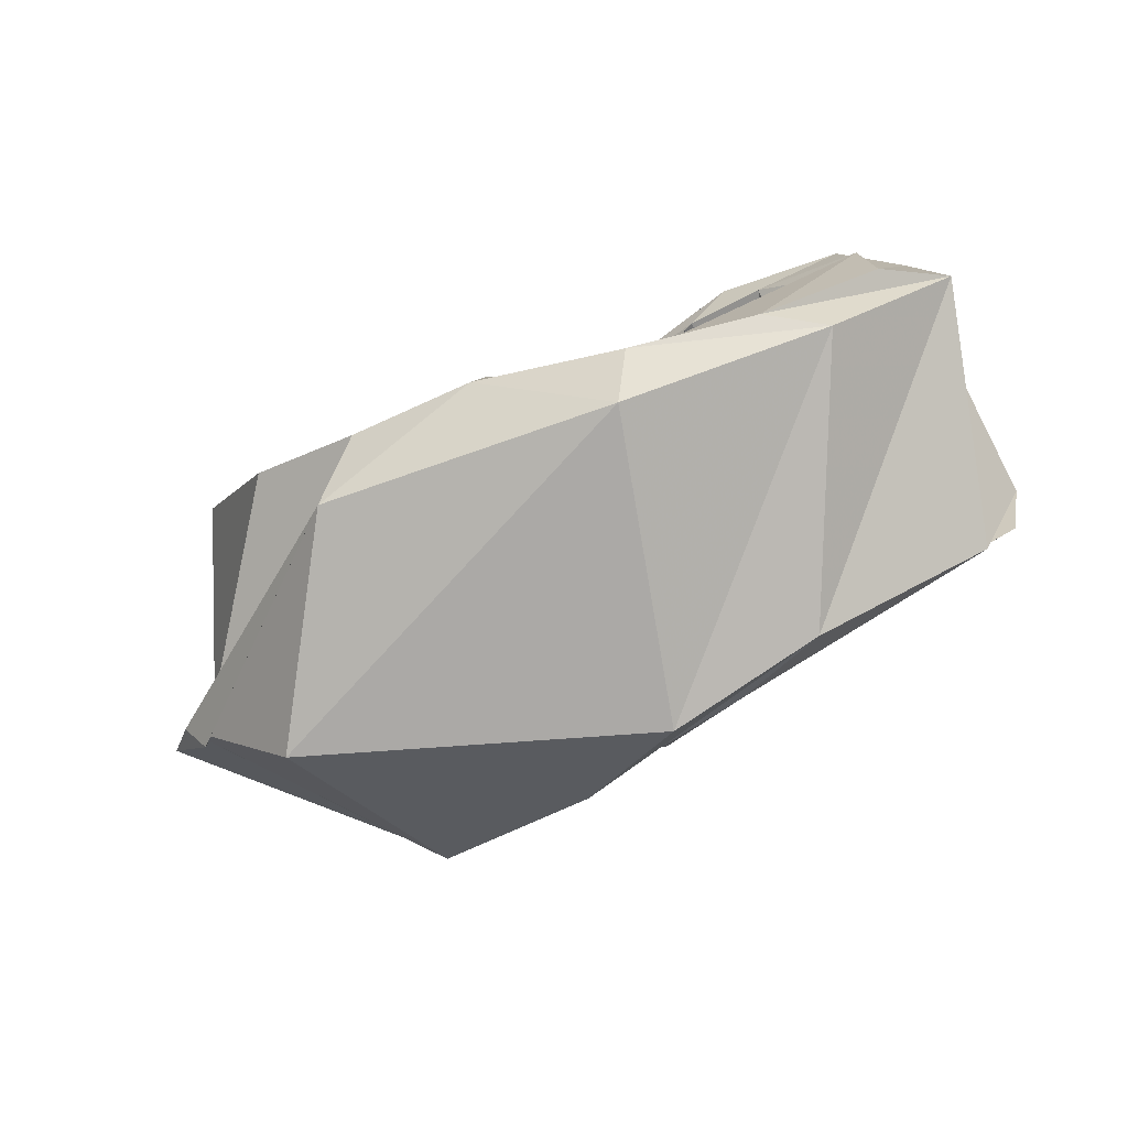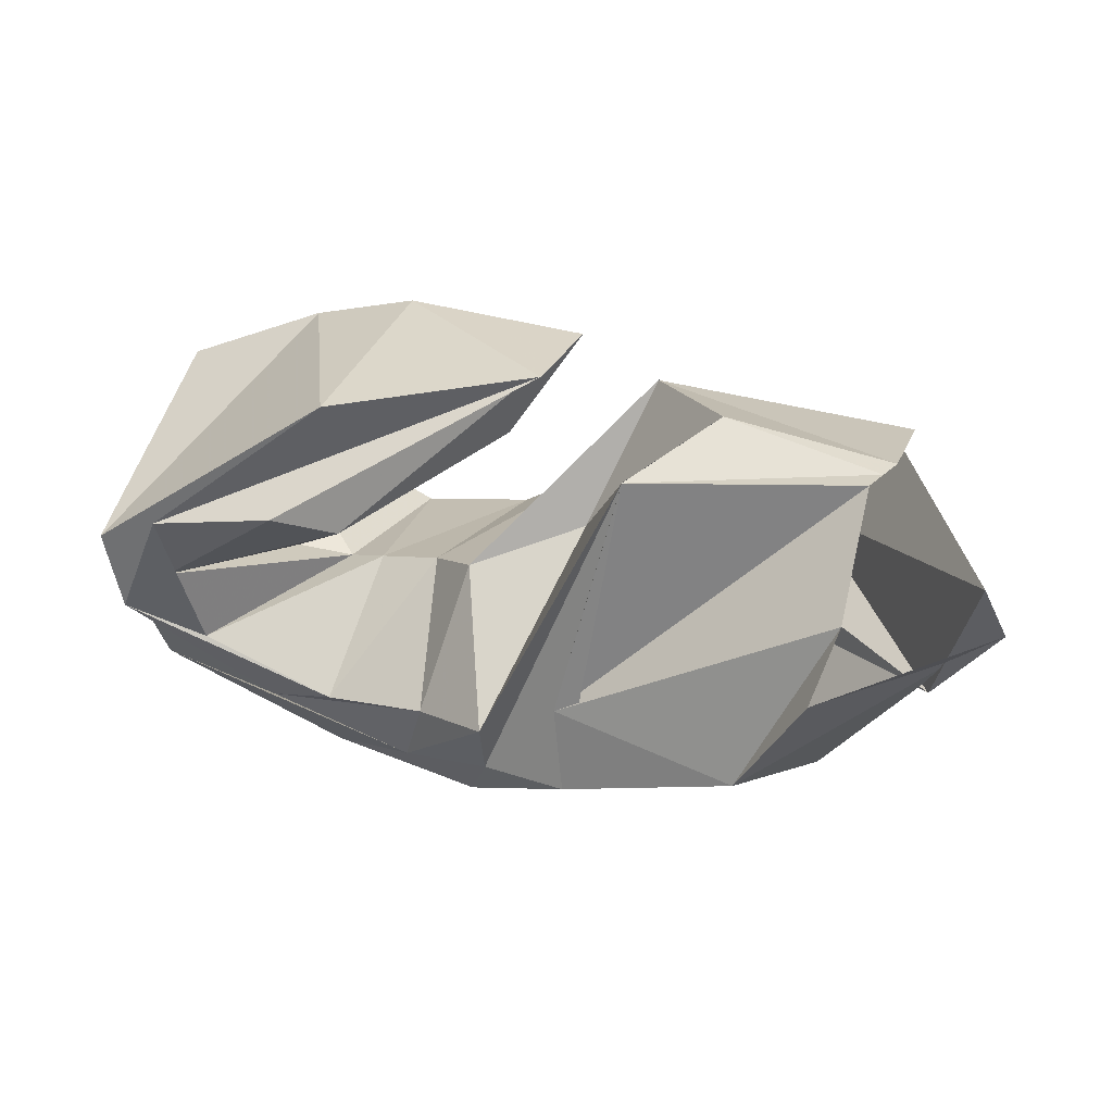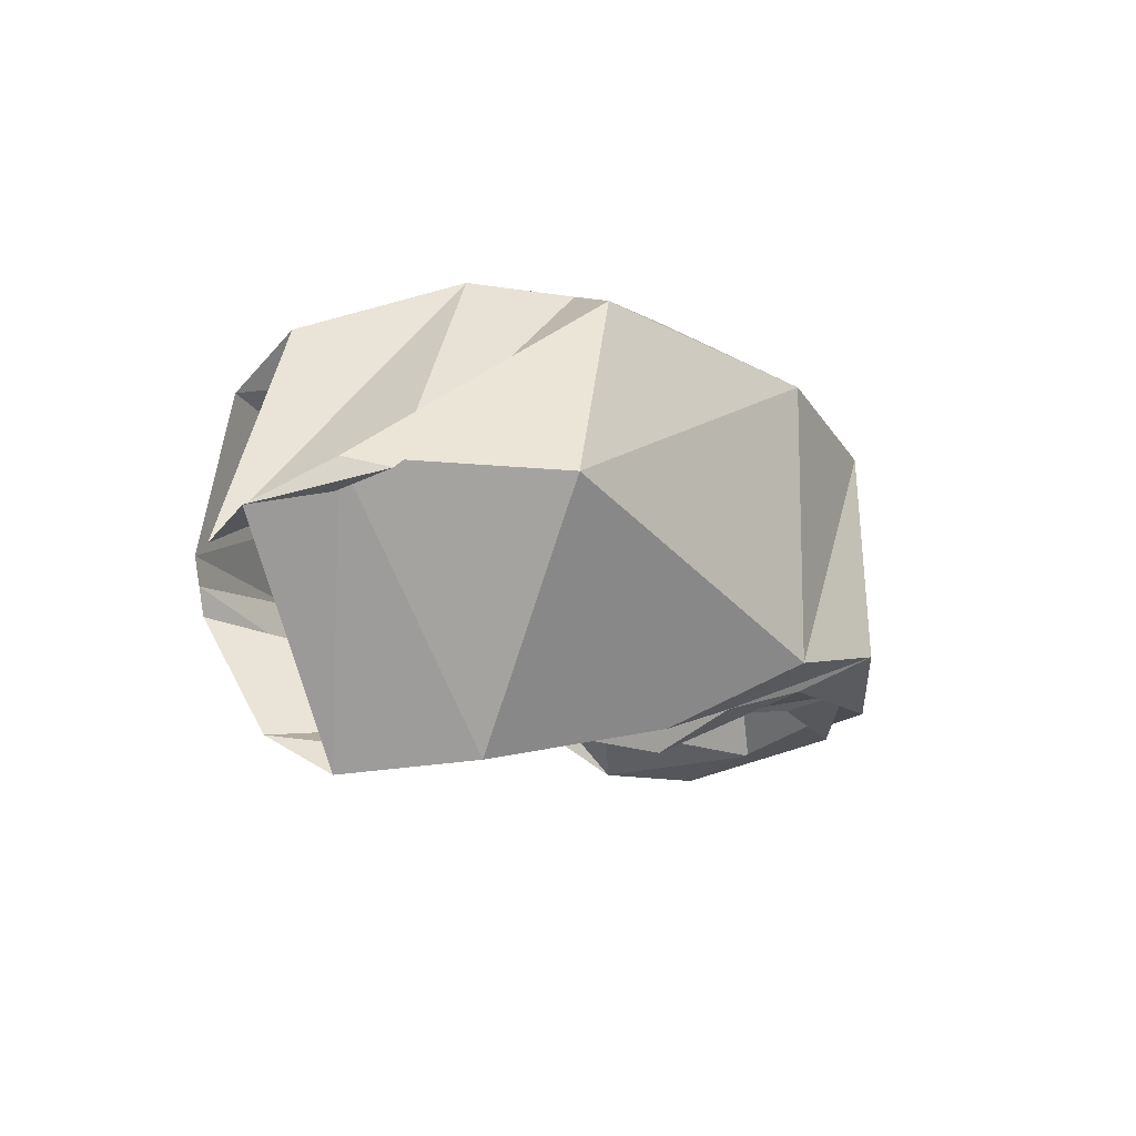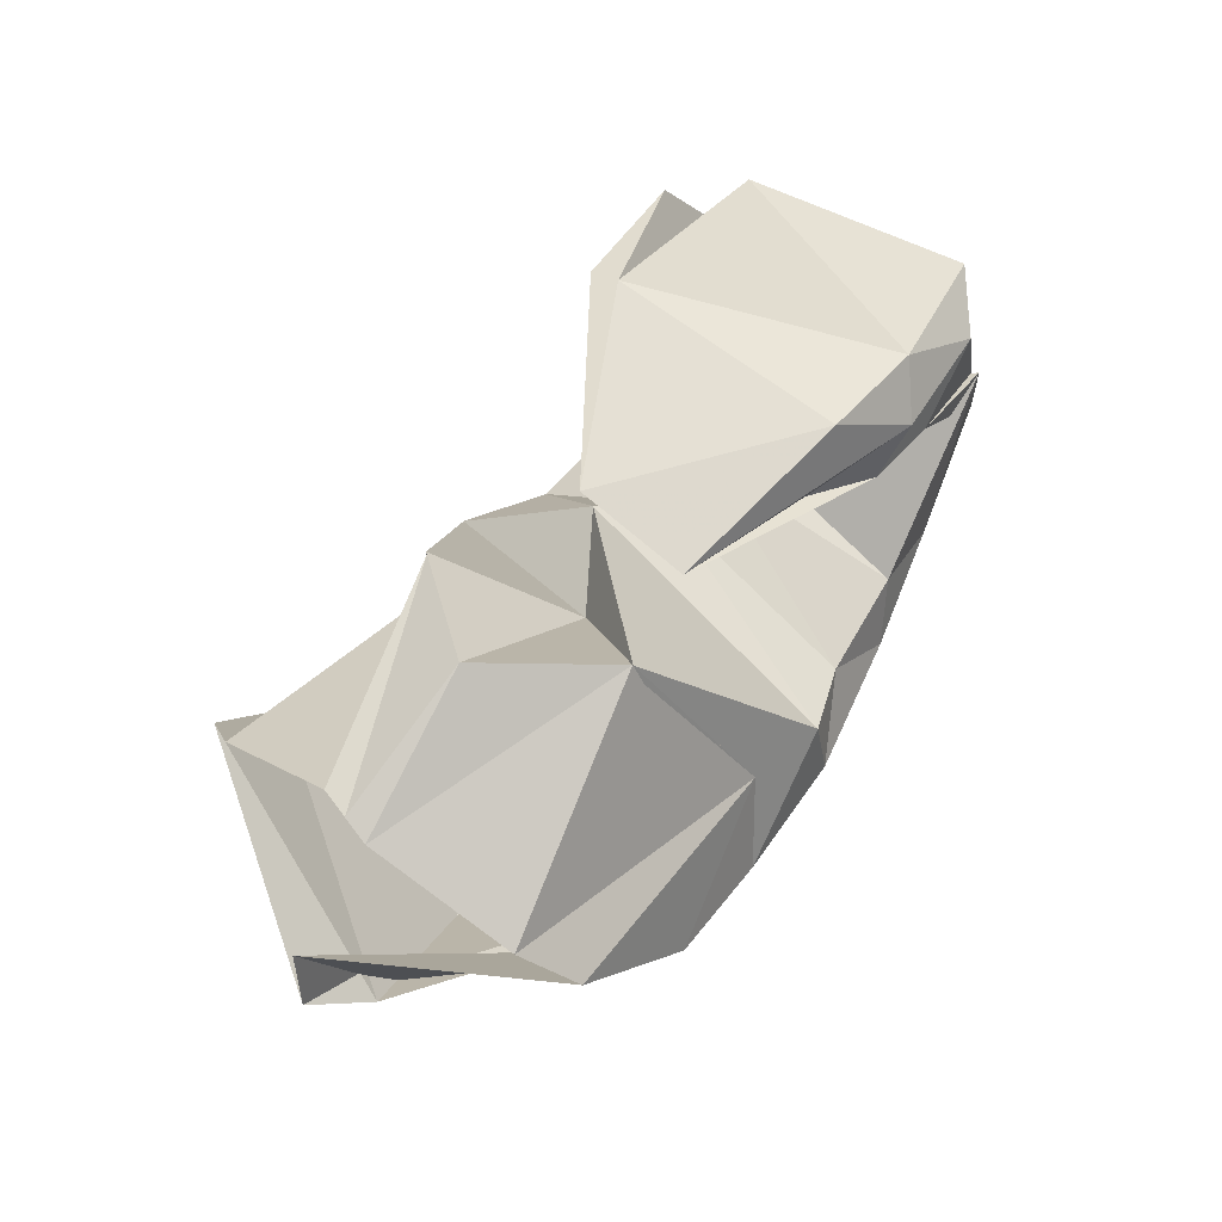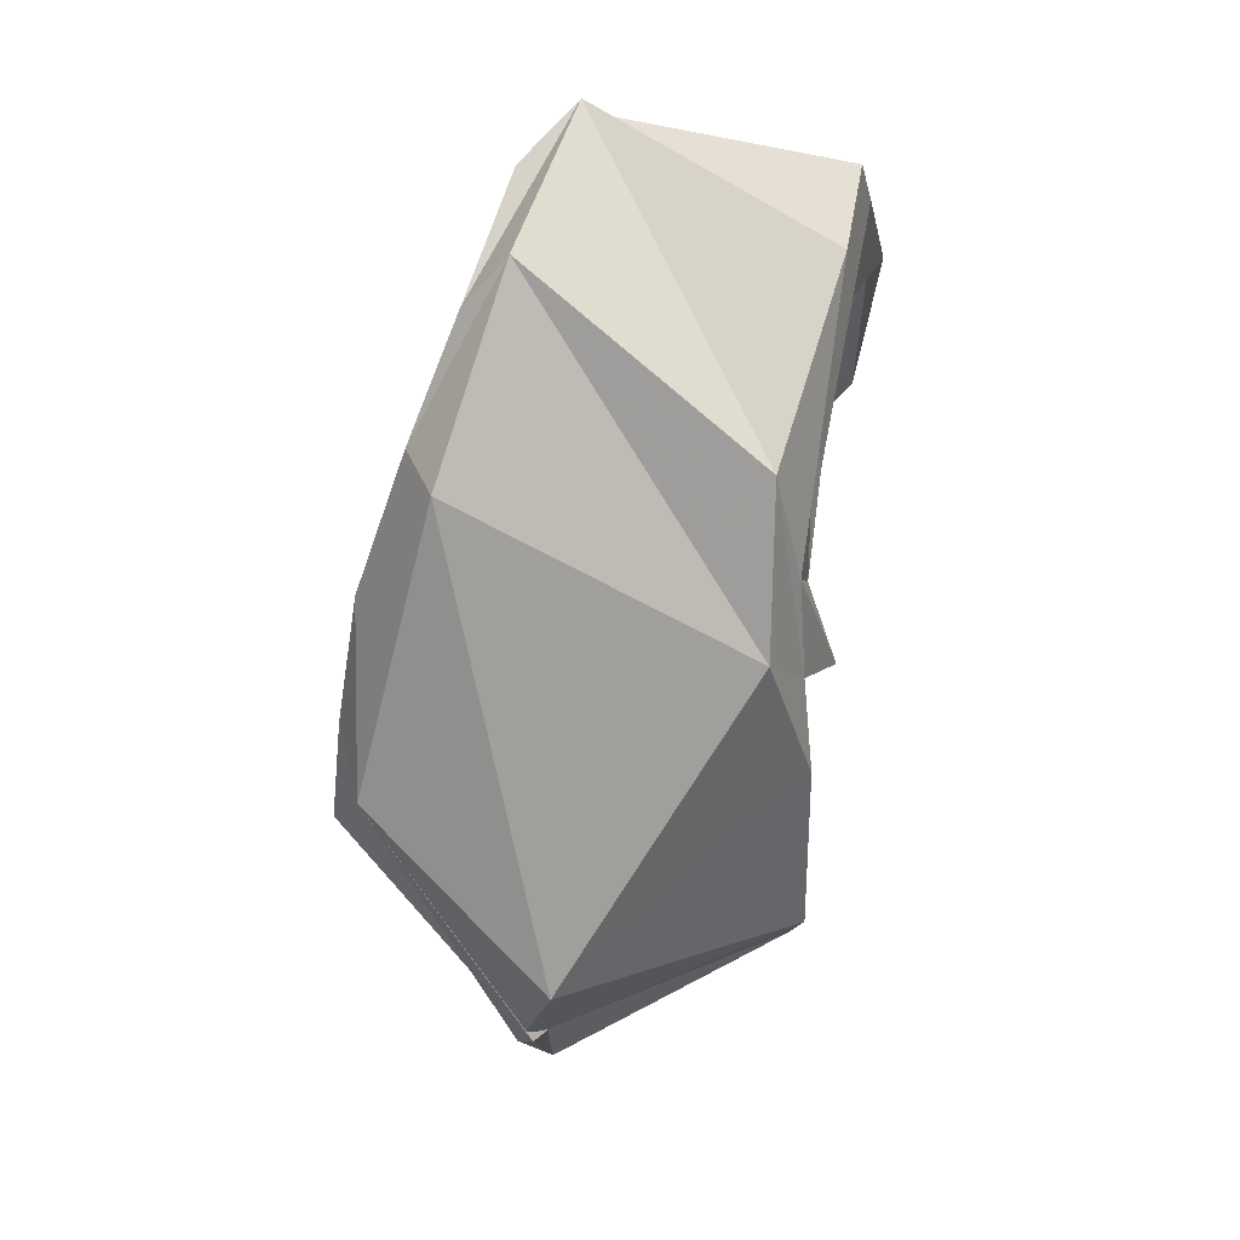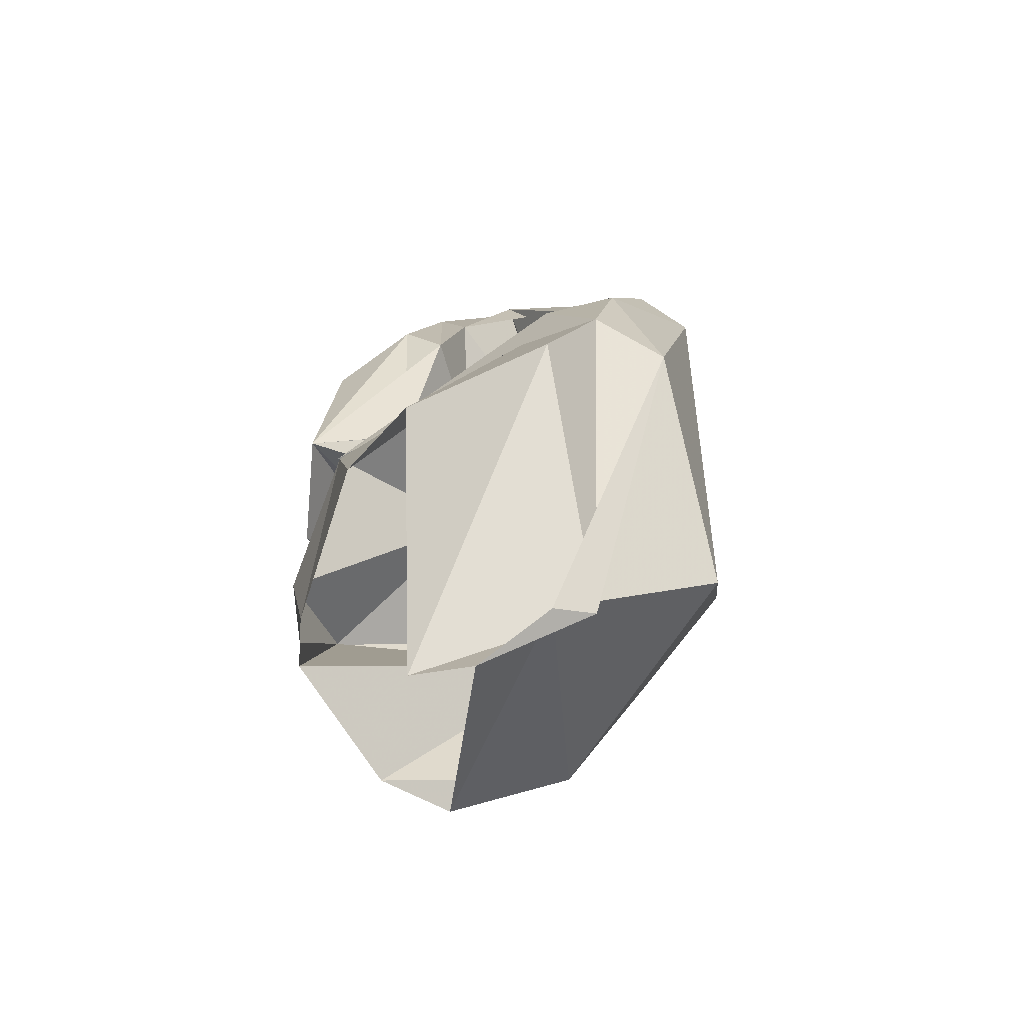
<metadata>
{"format":"obj","ext":"obj","renderer":"f3d","projection":"perspective","resolution":1024,"background":"white","views":[{"elev":-69.4,"azim":23.3,"up":"+Y"},{"elev":34.8,"azim":-165.7,"up":"+Y"},{"elev":-13.4,"azim":-54.6,"up":"+Z"},{"elev":70.1,"azim":-58.1,"up":"+Y"},{"elev":-71.5,"azim":77.5,"up":"+Y"},{"elev":13.1,"azim":-86.8,"up":"+Z"}]}
</metadata>
<code>
v 87.8 165.9 119
v 134.4 175.4 123.2
v 176.4 124.4 133.5
v 208.4 116.4 115.8
v 223.4 106.4 130.7
v 242.6 101.2 134.7
v 255.6 94.8 141.6
v 272.6 97.7 138.9
v 257.8 130 148.9
v 183.8 176.2 158.7
v 84.8 165 127
v 160.2 163.8 158.3
v 160 164.2 158.6
v 190.4 99 201.7
v 212 88.4 196.1
v 245.8 84.2 194.9
v 302.4 117.6 188.7
v 271.8 132.4 185.9
v 248.9 139.3 182.4
v 201.8 147.5 158
v 83.4 150.4 171.2
v 167 105.8 194.6
v -1 -1 -1
v -2 -2 -2
v -3 -3 -3
v -4 -4 -4
v -5 -5 -5
v -6 -6 -6
v -7 -7 -7
v -8 -8 -8
v 88.4 134.4 188
v 117.2 95.8 202.2
v 150.4 82.2 205.2
v 188.4 77.4 207.3
v 233 67.6 201.6
v 270.4 70.4 195.2
v 305.4 90 189
v 297.6 143 184.4
v 261.4 152.6 184.6
v 183.8 176.2 158.7
v 55.8 131.2 119.9
v 68.6 80 134.6
v 137.4 61.4 195.6
v 226.6 52.2 192.5
v 287.4 65.2 185.8
v 324.2 99.2 176.3
v 316.2 144.8 171.8
v 274.4 162.8 175
v 241.2 174 170.4
v 183.8 176.2 158.7
v 48.2 112 125.4
v 61.4 92 138
v 100.4 45.4 135.3
v 205 40.4 101.7
v 252.4 43.4 111.3
v 305 74.6 104
v 321.4 118.6 99.9
v 246.6 175.2 100.3
v 188.2 179.6 125
v 183.8 176.2 158.7
v 97.8 123.6 63.94
v 117.4 88.6 67.4
v 170.4 65 80.4
v 197 61 89.2
v 225 53.8 97.6
v 271 63.2 104.6
v 315.8 94.4 98.6
v 296 136.6 85.6
v 258.4 145 84
v 183.8 176.2 158.7
v 91.8 143.4 75.7
v 174.4 89.8 86
v -9 -9 -9
v -10 -10 -10
v -11 -11 -11
v -12 -12 -12
v -13 -13 -13
v -14 -14 -14
v -15 -15 -15
v -16 -16 -16
v 90.8 166.8 110.9
v 157.8 165.4 97.36
v 157.6 165.8 97
v 195.2 83.8 78.3
v 218.2 76 92.4
v 249.4 71.8 97
v 289.6 86.8 99
v 296.4 113.8 92.3
v 242.4 134.9 96.33
v 203.4 146.9 144.8
v 87.8 165.9 119
v 134.4 175.4 123.2
v 176.4 124.4 133.5
v 208.4 116.4 115.8
v 223.4 106.4 130.7
v 242.6 101.2 134.7
v 255.6 94.8 141.6
v 272.6 97.7 138.9
v 257.8 130 148.9
v 183.8 176.2 158.7
g foo
f 1 11 2
f 11 12 2
f 2 12 3
f 12 13 3
f 3 13 4
f 13 14 4
f 4 14 5
f 14 15 5
f 5 15 6
f 15 16 6
f 6 16 7
f 16 17 7
f 7 17 8
f 17 18 8
f 8 18 9
f 18 19 9
f 9 19 10
f 19 20 10
f 11 21 12
f 21 22 12
f 12 22 13
f 13 22 33
f 22 32 33
f 13 33 14
f 33 34 14
f 14 34 15
f 34 35 15
f 15 35 16
f 35 36 16
f 16 36 17
f 36 37 17
f 17 37 18
f 37 38 18
f 18 38 19
f 38 39 19
f 19 39 20
f 39 40 20
f 21 31 22
f 31 32 22
f 31 41 32
f 41 42 32
f 32 42 33
f 42 43 33
f 33 43 34
f 43 44 34
f 34 44 35
f 44 45 35
f 35 45 36
f 45 46 36
f 36 46 37
f 46 47 37
f 37 47 38
f 47 48 38
f 38 48 39
f 48 49 39
f 39 49 40
f 49 50 40
f 41 51 42
f 51 52 42
f 42 52 43
f 52 53 43
f 43 53 44
f 53 54 44
f 44 54 45
f 54 55 45
f 45 55 46
f 55 56 46
f 46 56 47
f 56 57 47
f 47 57 48
f 57 58 48
f 48 58 49
f 58 59 49
f 49 59 50
f 59 60 50
f 51 61 52
f 61 62 52
f 52 62 53
f 62 63 53
f 53 63 54
f 63 64 54
f 54 64 55
f 64 65 55
f 55 65 56
f 65 66 56
f 56 66 57
f 66 67 57
f 57 67 58
f 67 68 58
f 58 68 59
f 68 69 59
f 59 69 60
f 69 70 60
f 61 71 62
f 71 72 62
f 62 72 63
f 63 72 83
f 72 82 83
f 63 83 64
f 83 84 64
f 64 84 65
f 84 85 65
f 65 85 66
f 85 86 66
f 66 86 67
f 86 87 67
f 67 87 68
f 87 88 68
f 68 88 69
f 88 89 69
f 69 89 70
f 89 90 70
f 71 81 72
f 81 82 72
f 81 91 82
f 91 92 82
f 82 92 83
f 92 93 83
f 83 93 84
f 93 94 84
f 84 94 85
f 94 95 85
f 85 95 86
f 95 96 86
f 86 96 87
f 96 97 87
f 87 97 88
f 97 98 88
f 88 98 89
f 98 99 89
f 89 99 90
f 99 100 90
g

</code>
